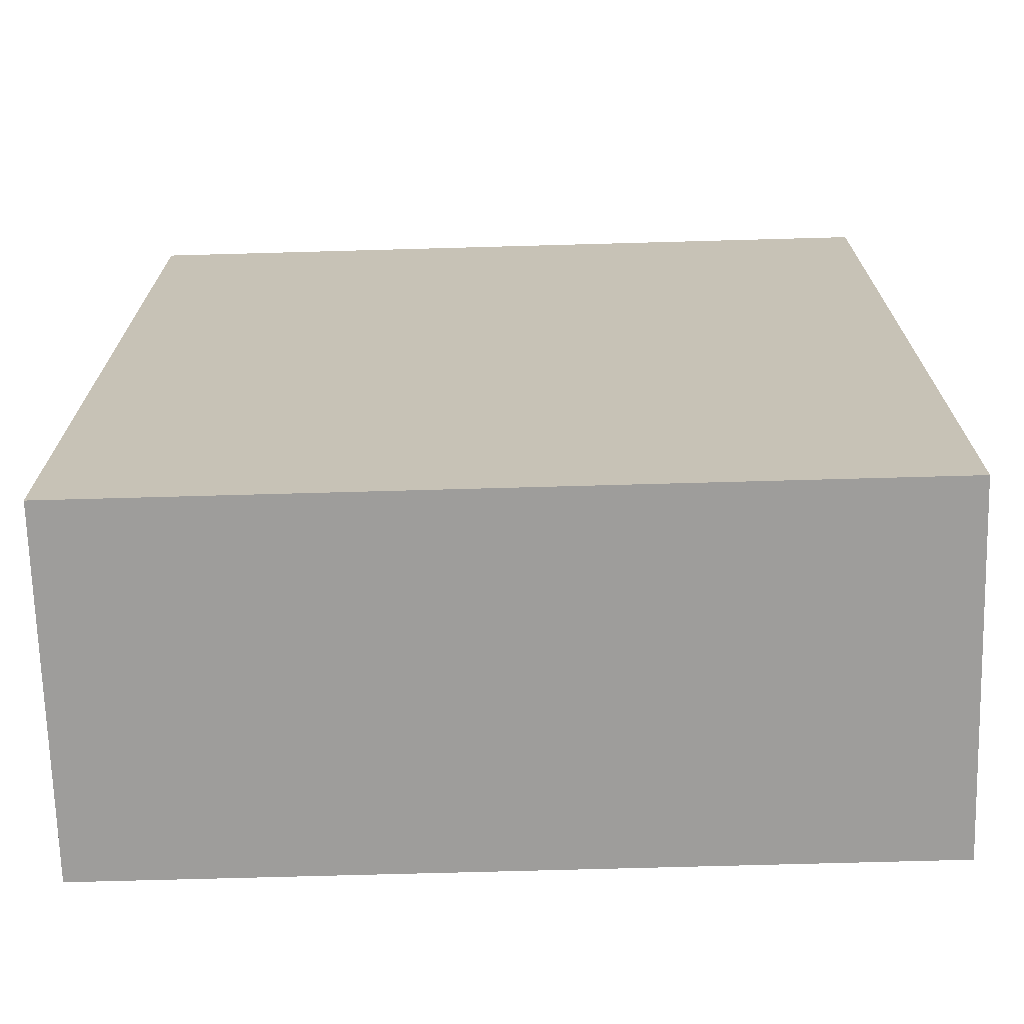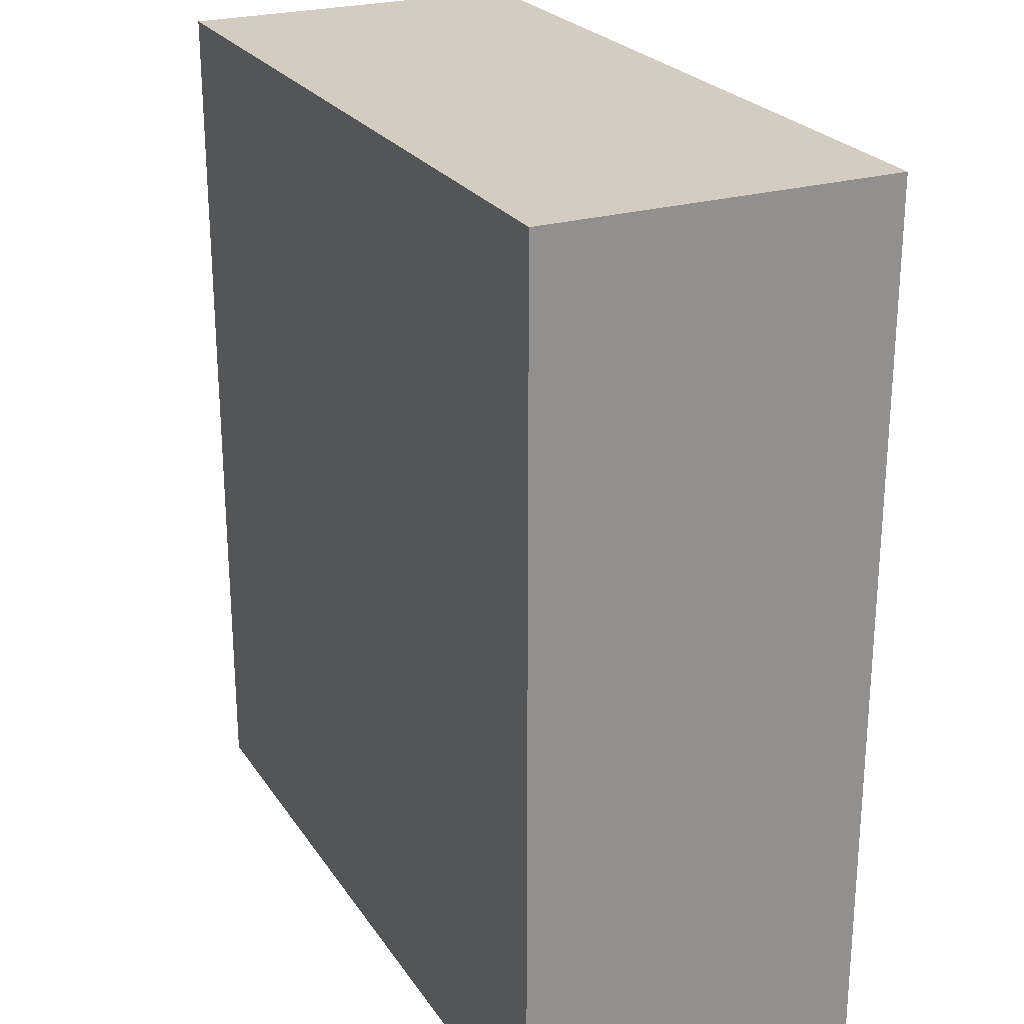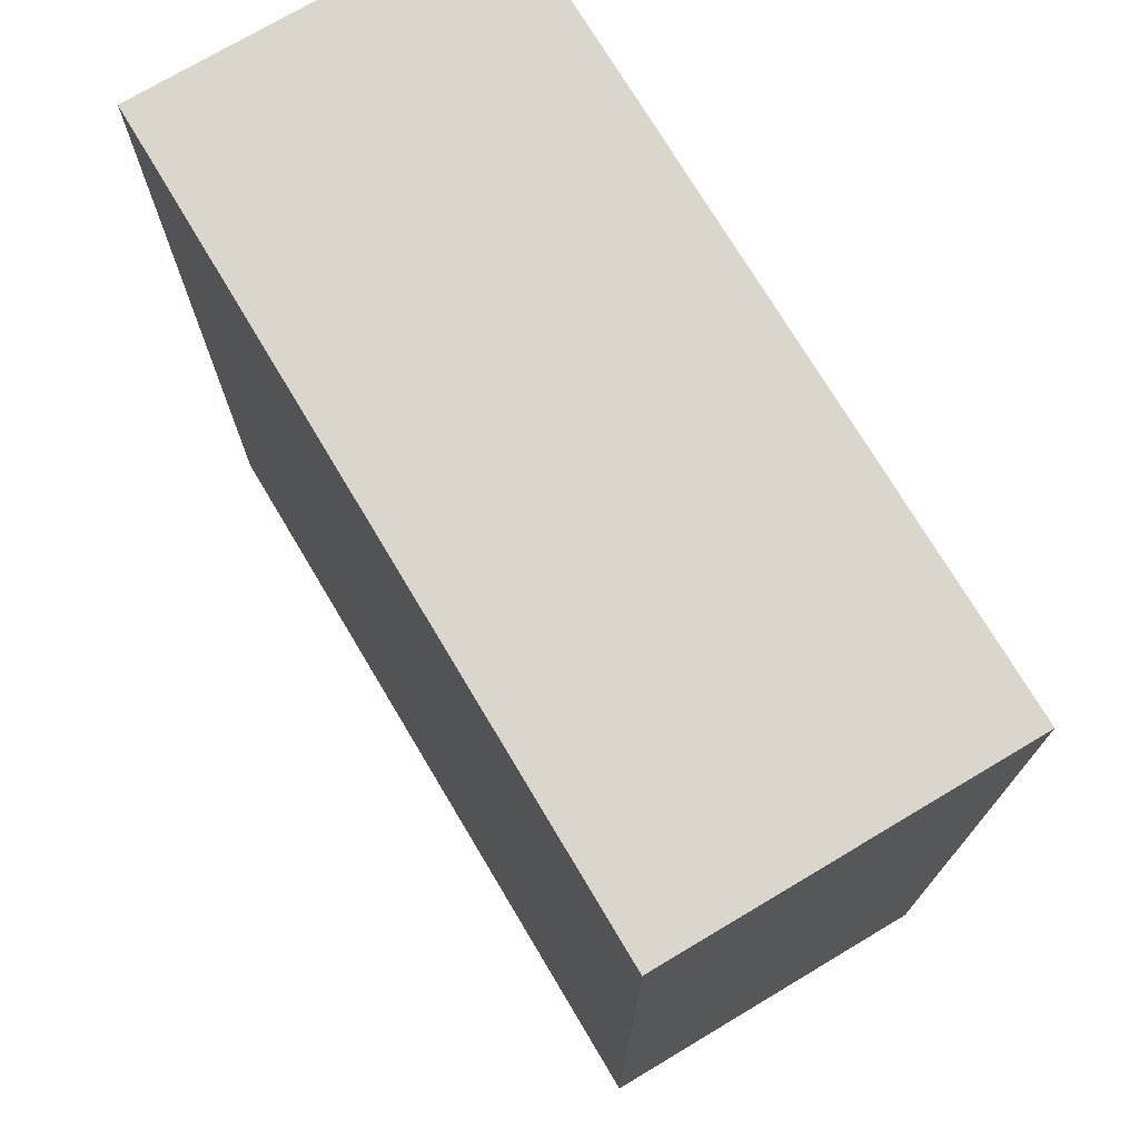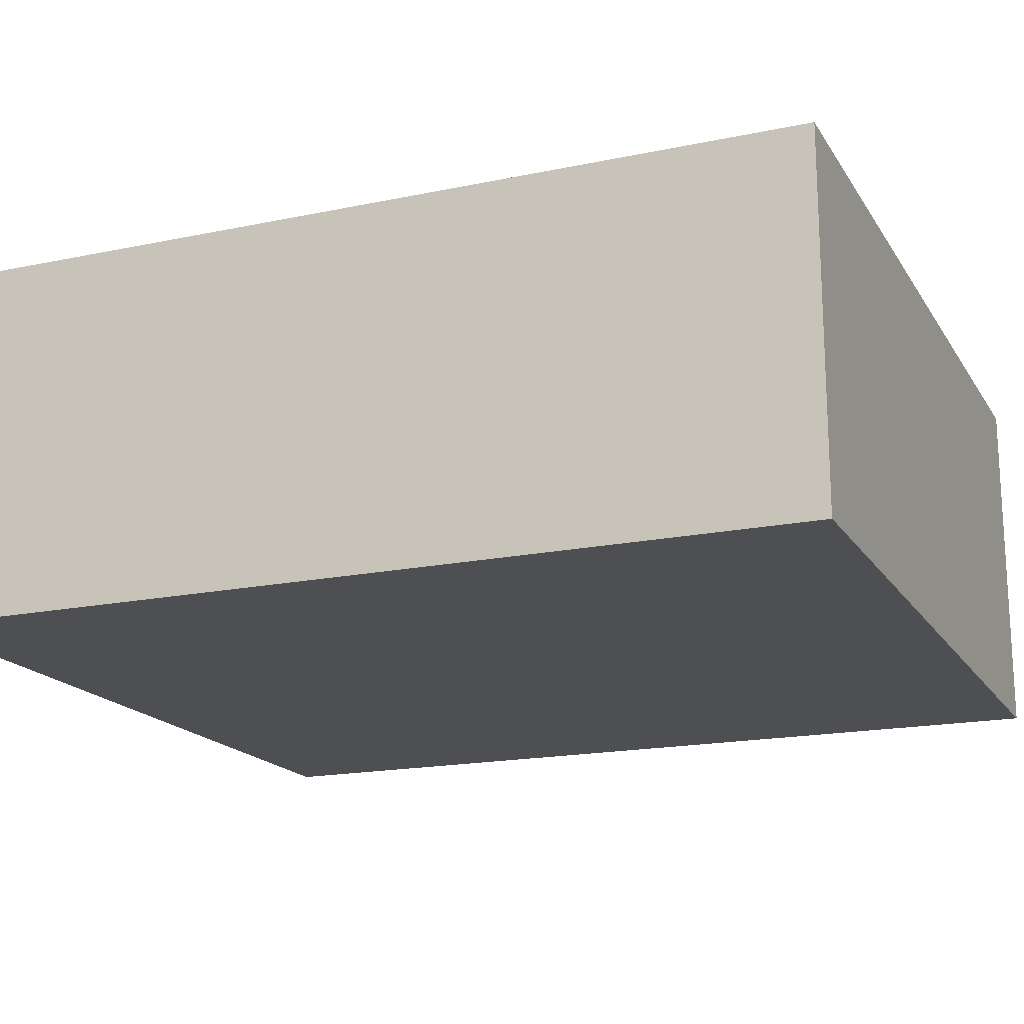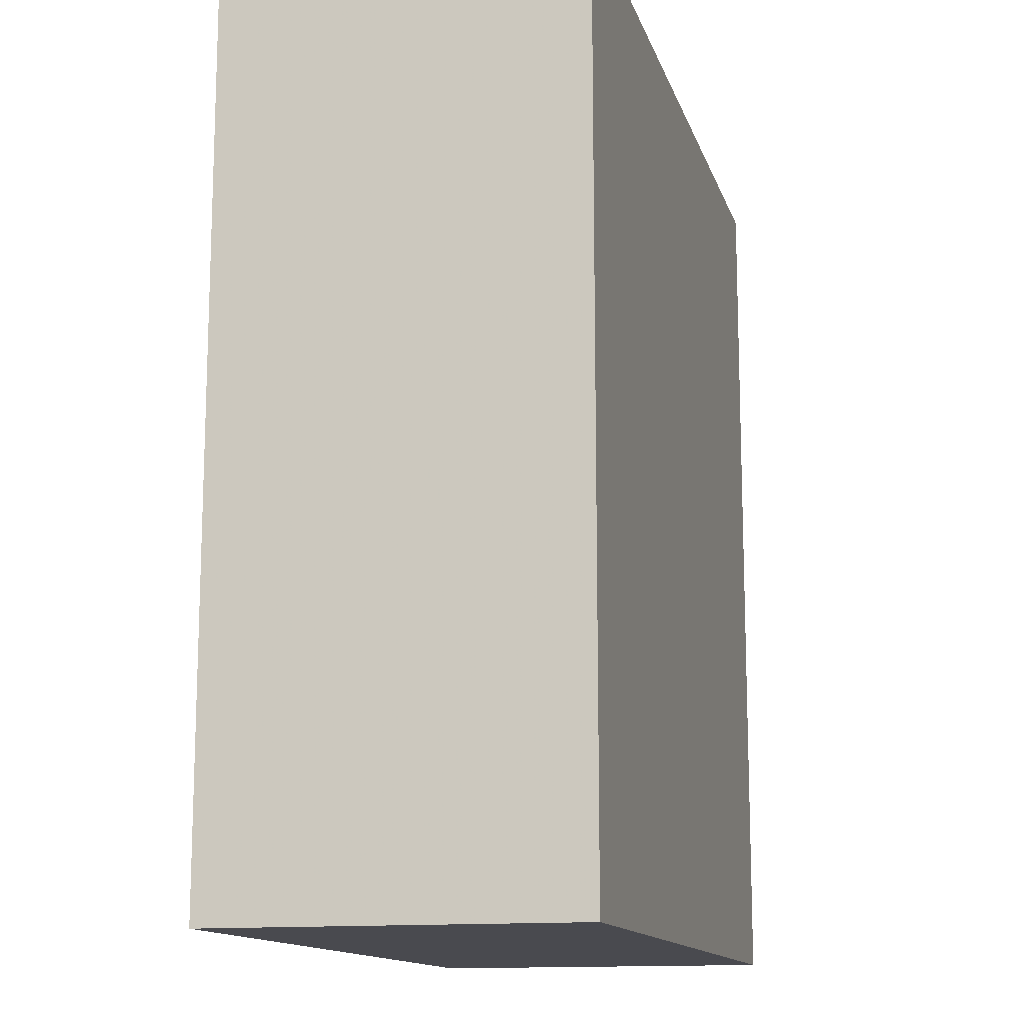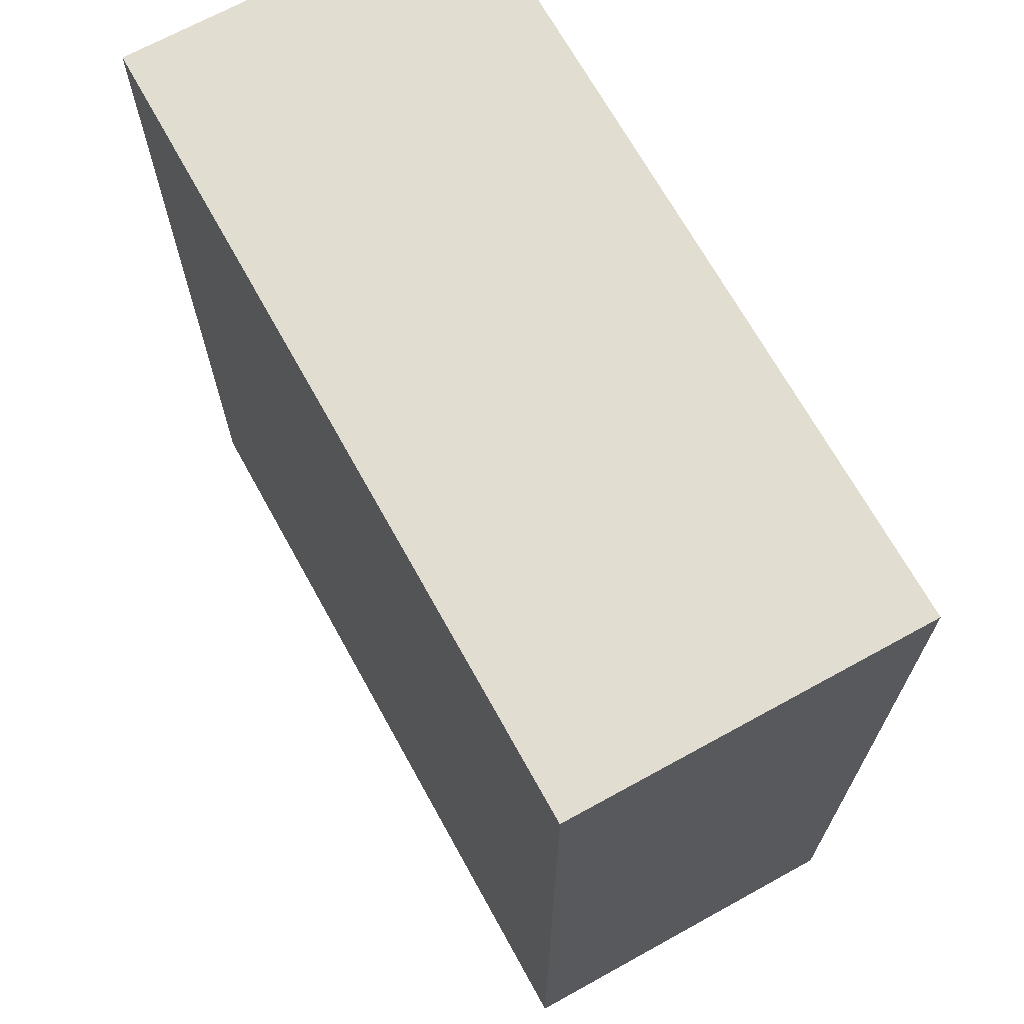
<metadata>
{"format":"obj","ext":"obj","renderer":"f3d","projection":"perspective","resolution":1024,"background":"white","views":[{"elev":-70.6,"azim":1.6,"up":"+Z"},{"elev":24.5,"azim":64.3,"up":"+Z"},{"elev":73.6,"azim":59.2,"up":"+Z"},{"elev":-17.7,"azim":-67.6,"up":"+Y"},{"elev":-13.5,"azim":104.6,"up":"+Z"},{"elev":68.8,"azim":-118.9,"up":"+Z"}]}
</metadata>
<code>
v -1308 112 -184
v -1236 80 -184
v -1308 80 -184
v -1236 112 -184
v -1308 80 -104
v -1236 112 -104
v -1308 112 -104
v -1236 80 -104
f 1 2 3
f 1 4 2
f 5 6 7
f 5 8 6
f 6 2 4
f 6 8 2
f 5 1 3
f 5 7 1
f 7 4 1
f 7 6 4
f 8 3 2
f 8 5 3

</code>
